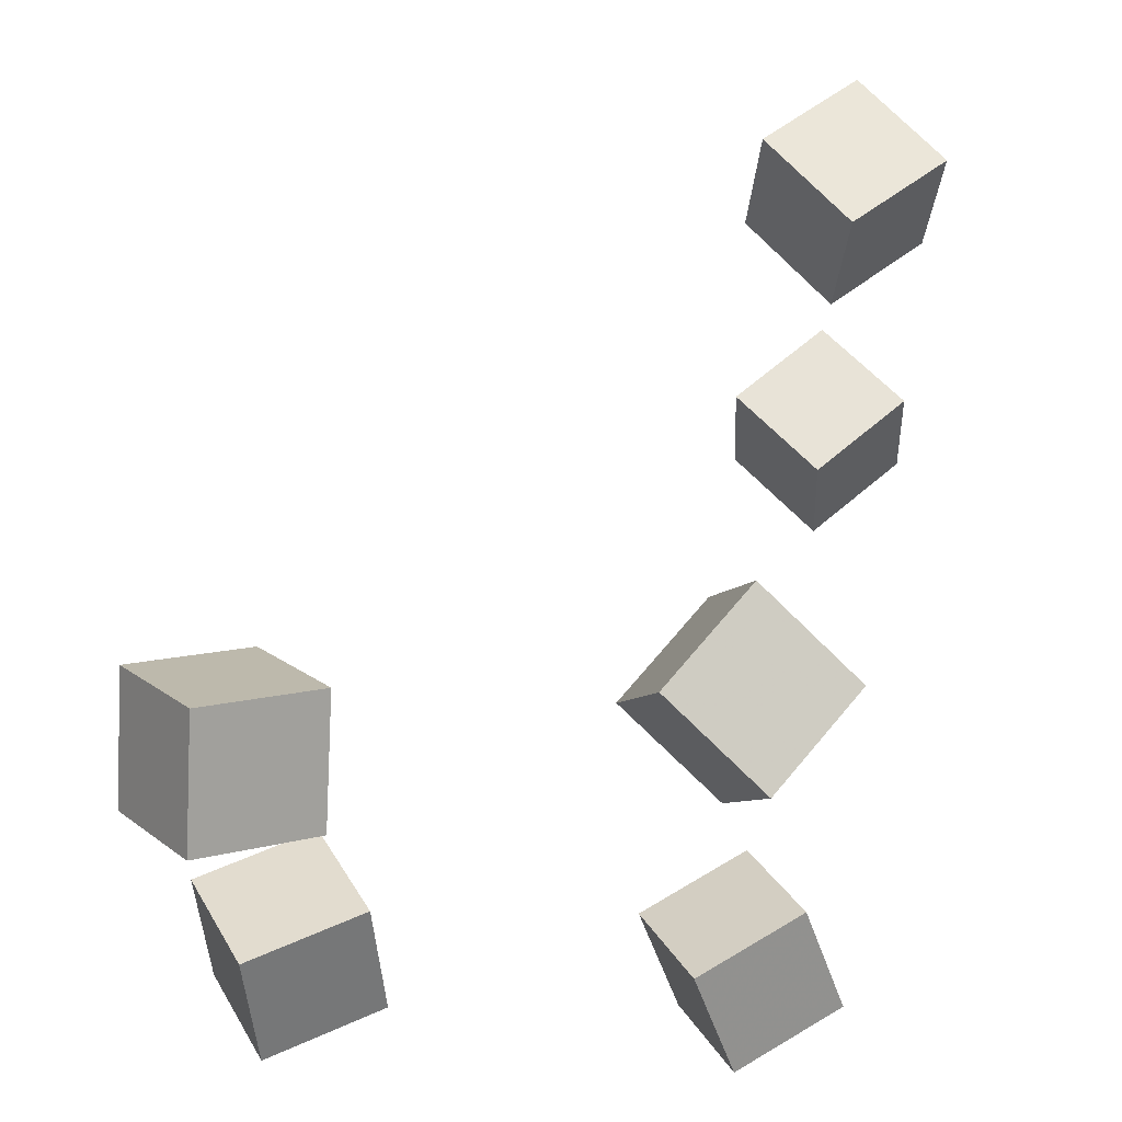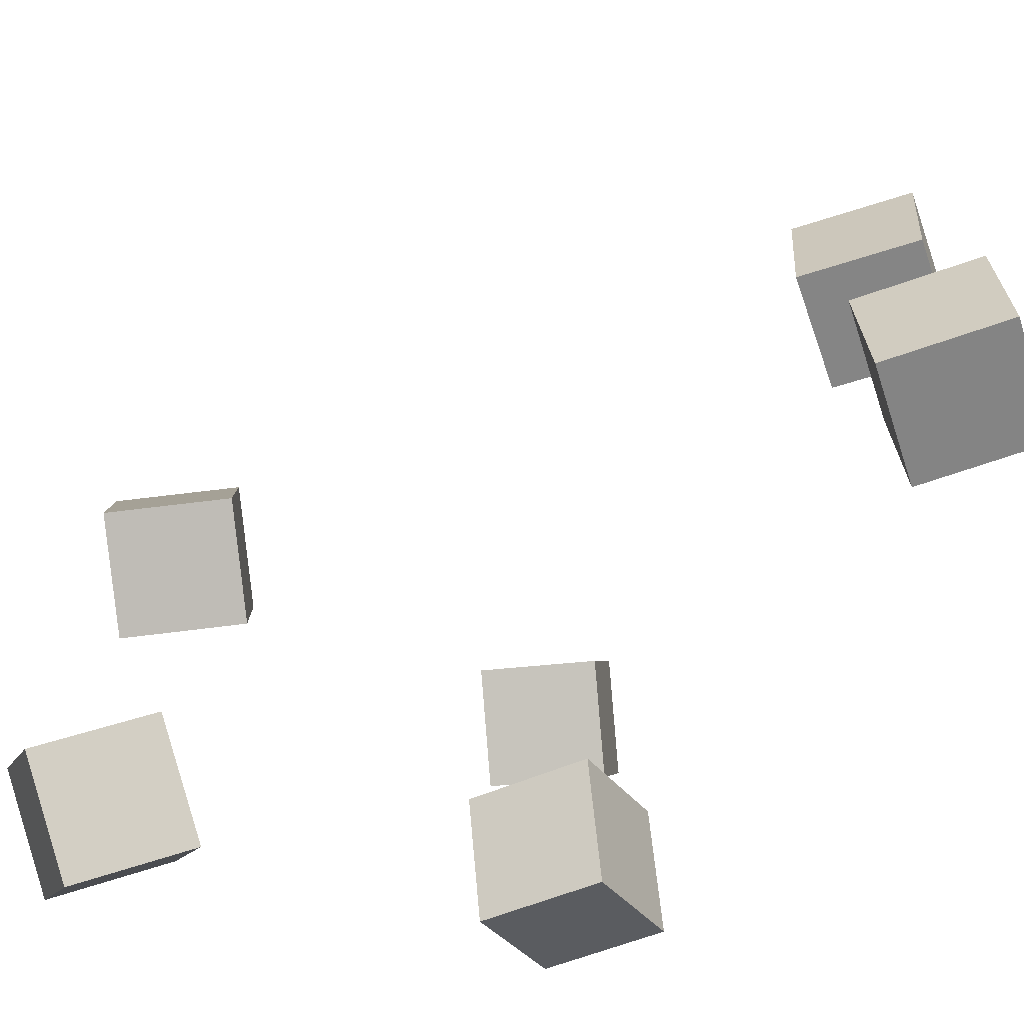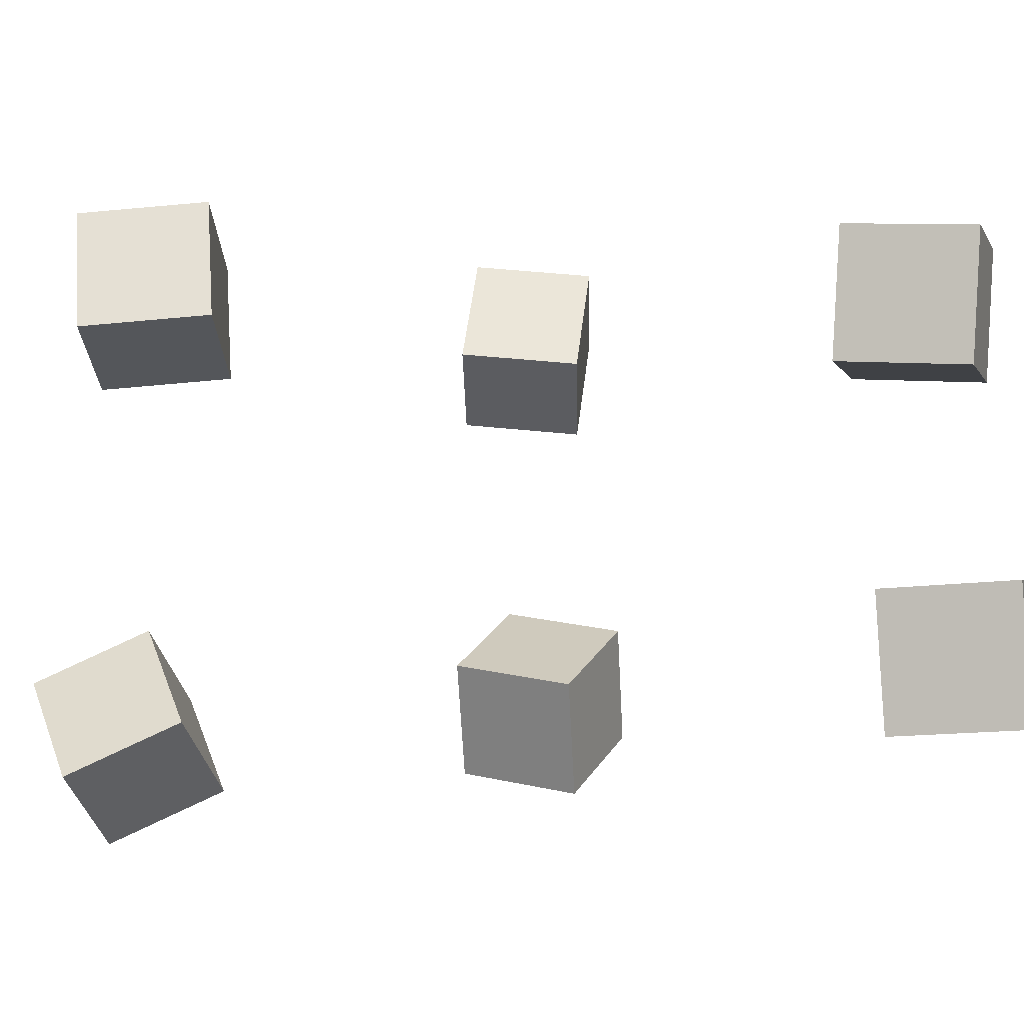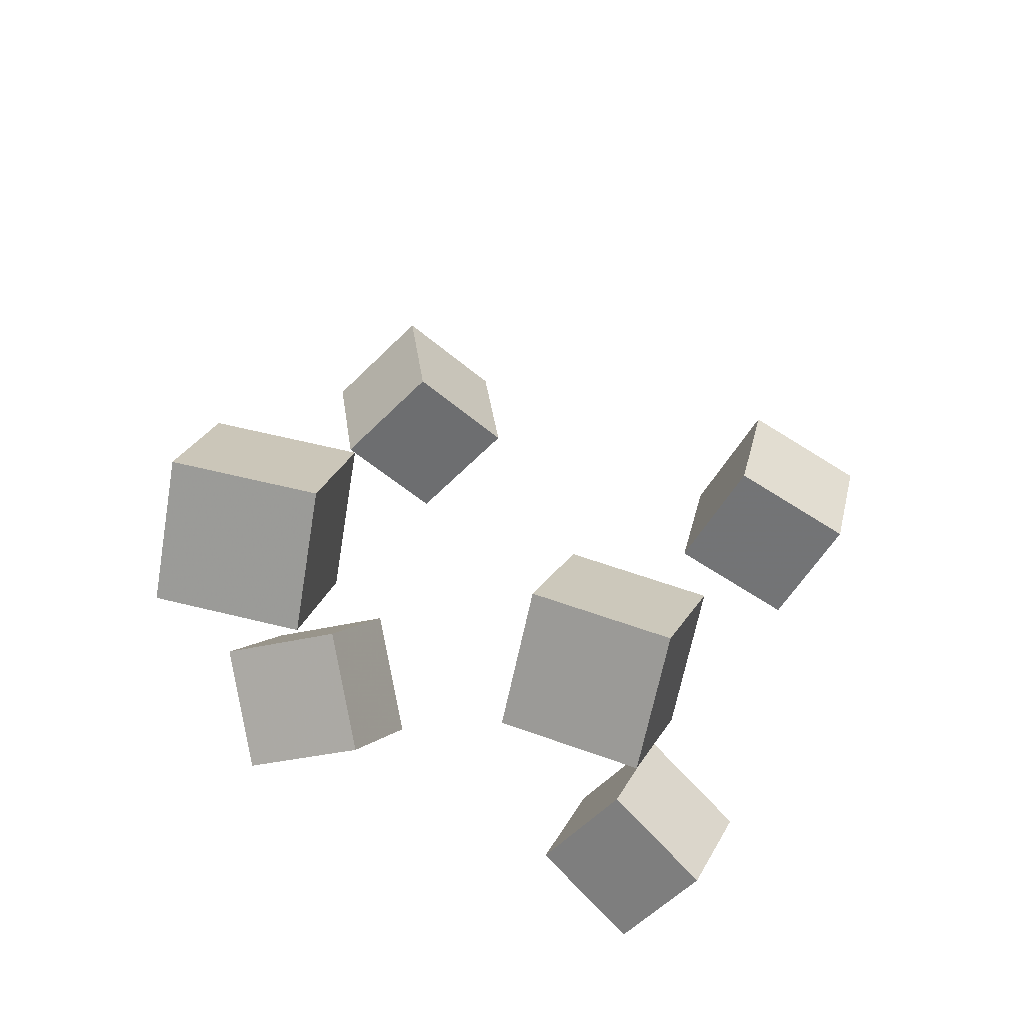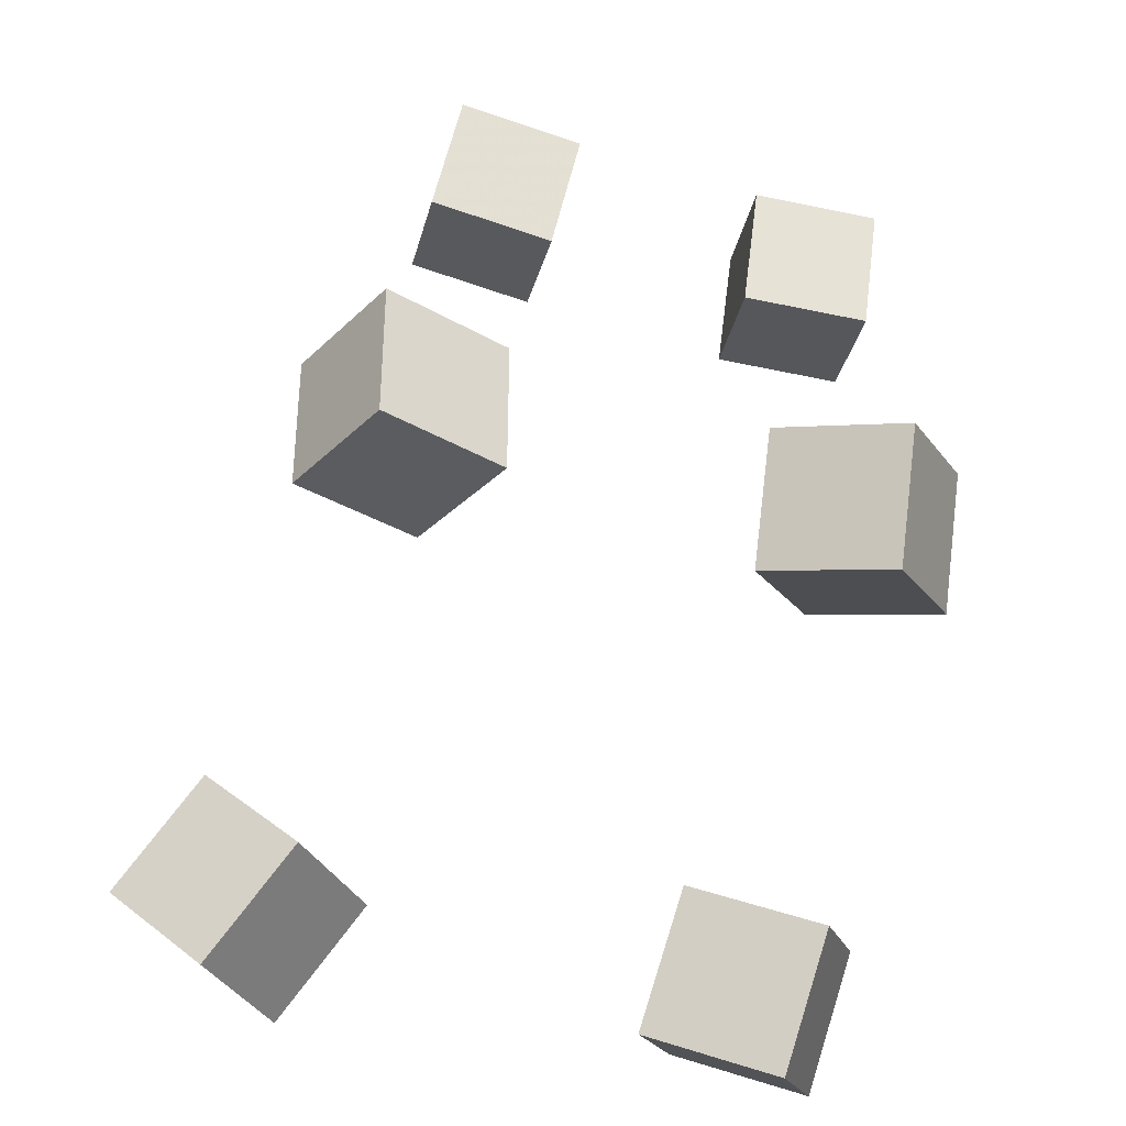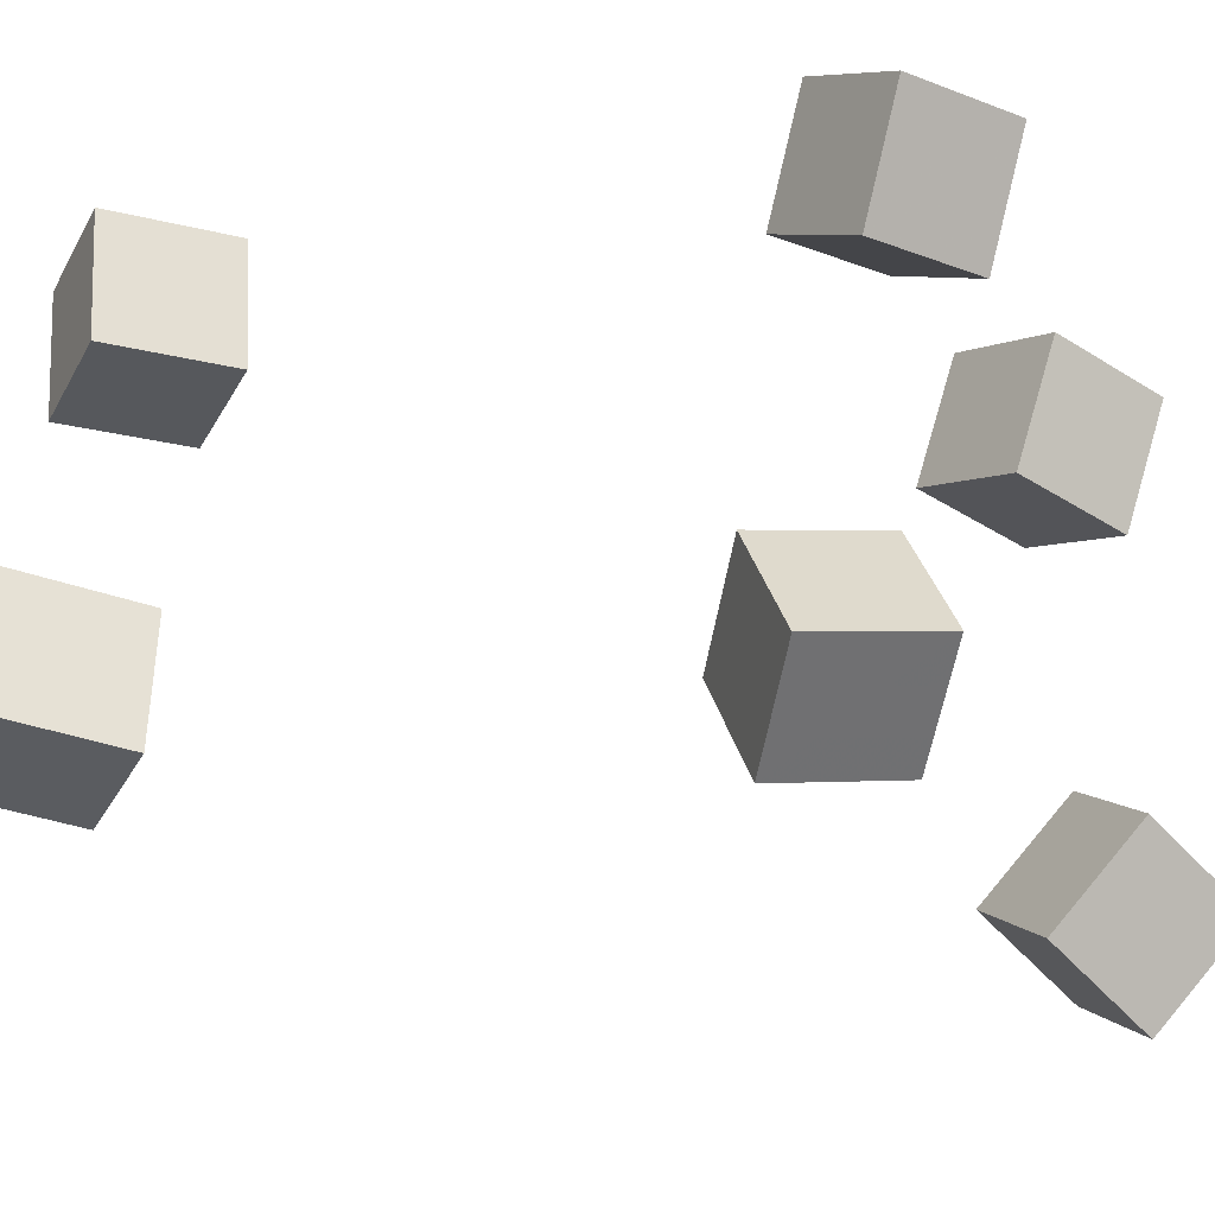
<metadata>
{"format":"obj","ext":"obj","renderer":"f3d","projection":"perspective","resolution":1024,"background":"white","views":[{"elev":-31.9,"azim":180.0,"up":"+Y"},{"elev":-63.1,"azim":158.5,"up":"+Z"},{"elev":-4.7,"azim":154.5,"up":"+Z"},{"elev":58.8,"azim":-71.2,"up":"+Y"},{"elev":-75.9,"azim":-104.2,"up":"+Y"},{"elev":-30.1,"azim":-64.9,"up":"+Z"}]}
</metadata>
<code>
v -0.244 0.2463 -0.1301
v -0.2385 0.247 -0.05307
v -0.1952 0.3045 -0.1341
v -0.1897 0.3052 -0.05711
v -0.1862 0.1975 -0.1338
v -0.1807 0.1983 -0.05674
v -0.1374 0.2558 -0.1378
v -0.1319 0.2565 -0.06079
f 1.0 7.0 5.0
f 1.0 3.0 7.0
f 1.0 4.0 3.0
f 1.0 2.0 4.0
f 3.0 8.0 7.0
f 3.0 4.0 8.0
f 5.0 7.0 8.0
f 5.0 8.0 6.0
f 1.0 5.0 6.0
f 1.0 6.0 2.0
f 2.0 6.0 8.0
f 2.0 8.0 4.0
v -0.2414 0.2133 0.1343
v -0.1846 0.1639 0.1389
v -0.1926 0.2696 0.1345
v -0.1357 0.2201 0.1391
v -0.2378 0.2105 0.05913
v -0.1809 0.161 0.06376
v -0.1889 0.2667 0.05935
v -0.1321 0.2173 0.06398
f 9.0 15.0 13.0
f 9.0 11.0 15.0
f 9.0 12.0 11.0
f 9.0 10.0 12.0
f 11.0 16.0 15.0
f 11.0 12.0 16.0
f 13.0 15.0 16.0
f 13.0 16.0 14.0
f 9.0 13.0 14.0
f 9.0 14.0 10.0
f 10.0 14.0 16.0
f 10.0 16.0 12.0
v -0.1252 -0.1634 -0.1272
v -0.1056 -0.1321 -0.05936
v -0.1746 -0.1062 -0.1393
v -0.155 -0.07487 -0.07146
v -0.06935 -0.1226 -0.1622
v -0.04974 -0.09129 -0.09431
v -0.1188 -0.06533 -0.1743
v -0.09916 -0.03406 -0.1064
f 17.0 23.0 21.0
f 17.0 19.0 23.0
f 17.0 20.0 19.0
f 17.0 18.0 20.0
f 19.0 24.0 23.0
f 19.0 20.0 24.0
f 21.0 23.0 24.0
f 21.0 24.0 22.0
f 17.0 21.0 22.0
f 17.0 22.0 18.0
f 18.0 22.0 24.0
f 18.0 24.0 20.0
v 0.0881 -0.1291 0.08347
v 0.08104 -0.1574 0.1573
v 0.1235 -0.06353 0.112
v 0.1164 -0.09179 0.1858
v 0.1599 -0.1649 0.07665
v 0.1529 -0.1932 0.1505
v 0.1953 -0.09929 0.1051
v 0.1882 -0.1275 0.179
f 25.0 31.0 29.0
f 25.0 27.0 31.0
f 25.0 28.0 27.0
f 25.0 26.0 28.0
f 27.0 32.0 31.0
f 27.0 28.0 32.0
f 29.0 31.0 32.0
f 29.0 32.0 30.0
f 25.0 29.0 30.0
f 25.0 30.0 26.0
f 26.0 30.0 32.0
f 26.0 32.0 28.0
v 0.1547 -0.1546 -0.204
v 0.09149 -0.1254 -0.1717
v 0.1981 -0.107 -0.162
v 0.1349 -0.0778 -0.1298
v 0.1588 -0.2074 -0.1483
v 0.09551 -0.1782 -0.116
v 0.2021 -0.1598 -0.1063
v 0.1389 -0.1306 -0.07405
f 33.0 39.0 37.0
f 33.0 35.0 39.0
f 33.0 36.0 35.0
f 33.0 34.0 36.0
f 35.0 40.0 39.0
f 35.0 36.0 40.0
f 37.0 39.0 40.0
f 37.0 40.0 38.0
f 33.0 37.0 38.0
f 33.0 38.0 34.0
f 34.0 38.0 40.0
f 34.0 40.0 36.0
v -0.1589 -0.1397 0.06154
v -0.1837 -0.1701 0.1252
v -0.1299 -0.08274 0.1001
v -0.1546 -0.1132 0.1637
v -0.09509 -0.1769 0.06856
v -0.1199 -0.2074 0.1322
v -0.06607 -0.12 0.1071
v -0.09085 -0.1504 0.1707
f 41.0 47.0 45.0
f 41.0 43.0 47.0
f 41.0 44.0 43.0
f 41.0 42.0 44.0
f 43.0 48.0 47.0
f 43.0 44.0 48.0
f 45.0 47.0 48.0
f 45.0 48.0 46.0
f 41.0 45.0 46.0
f 41.0 46.0 42.0
f 42.0 46.0 48.0
f 42.0 48.0 44.0

</code>
